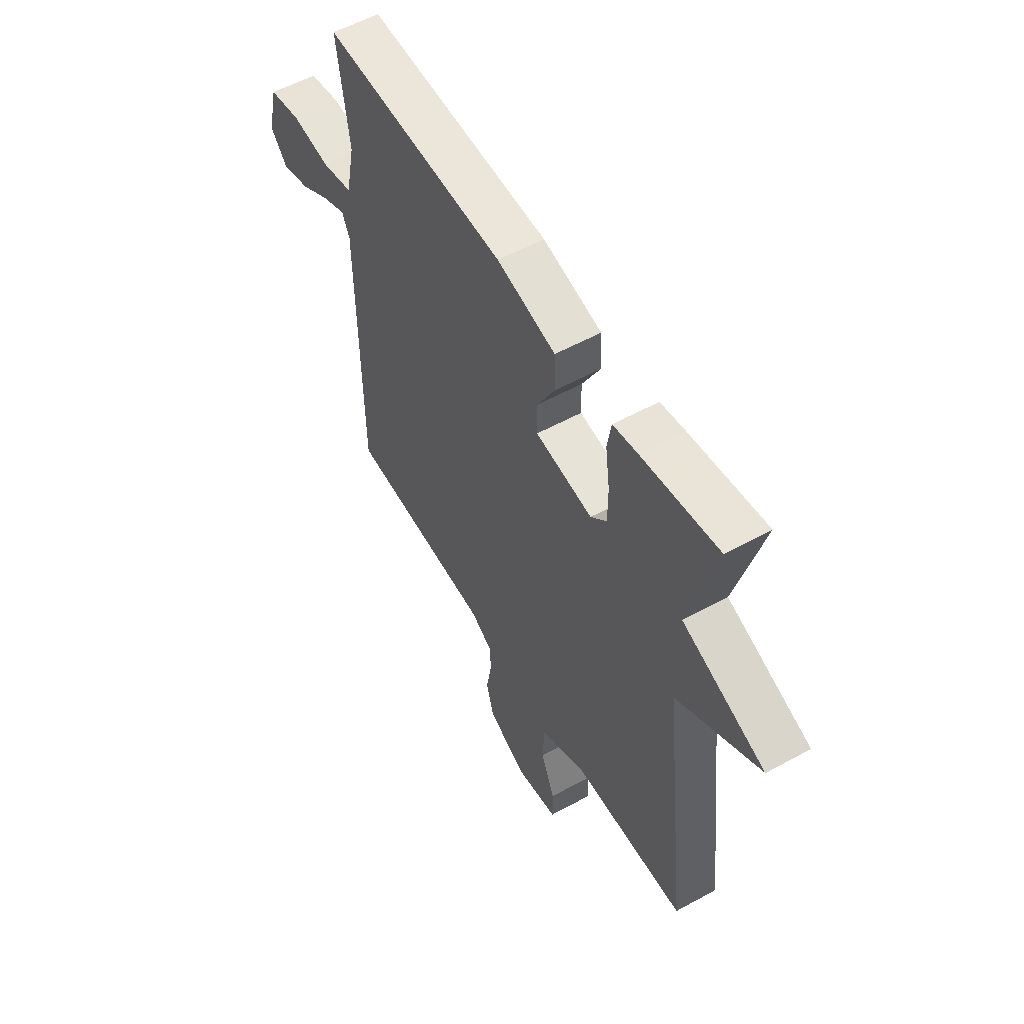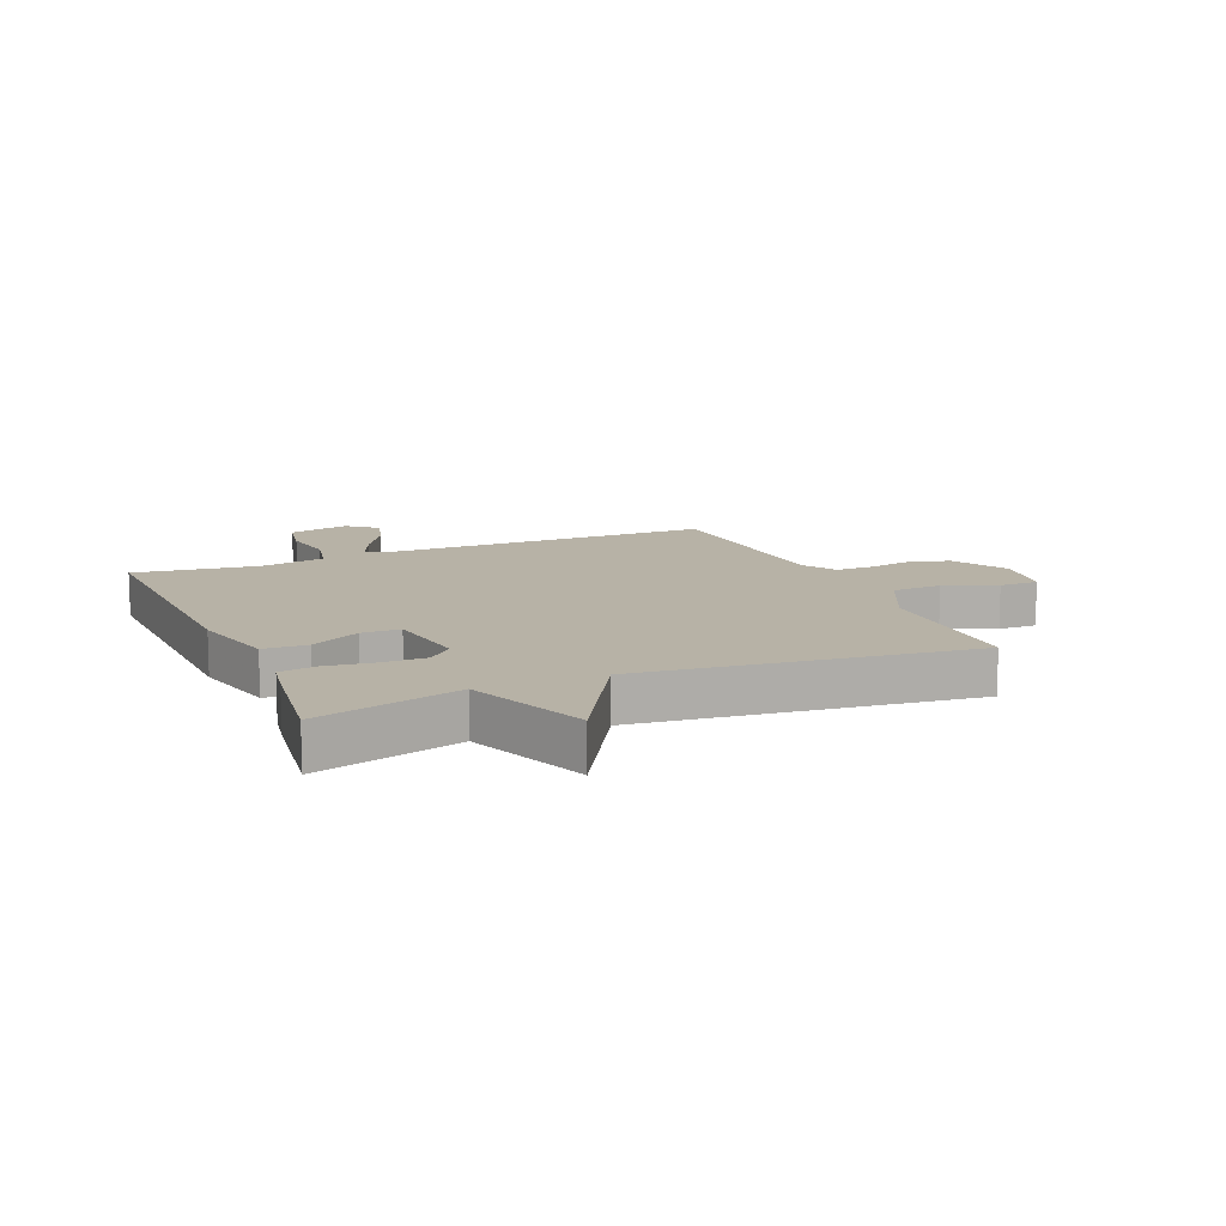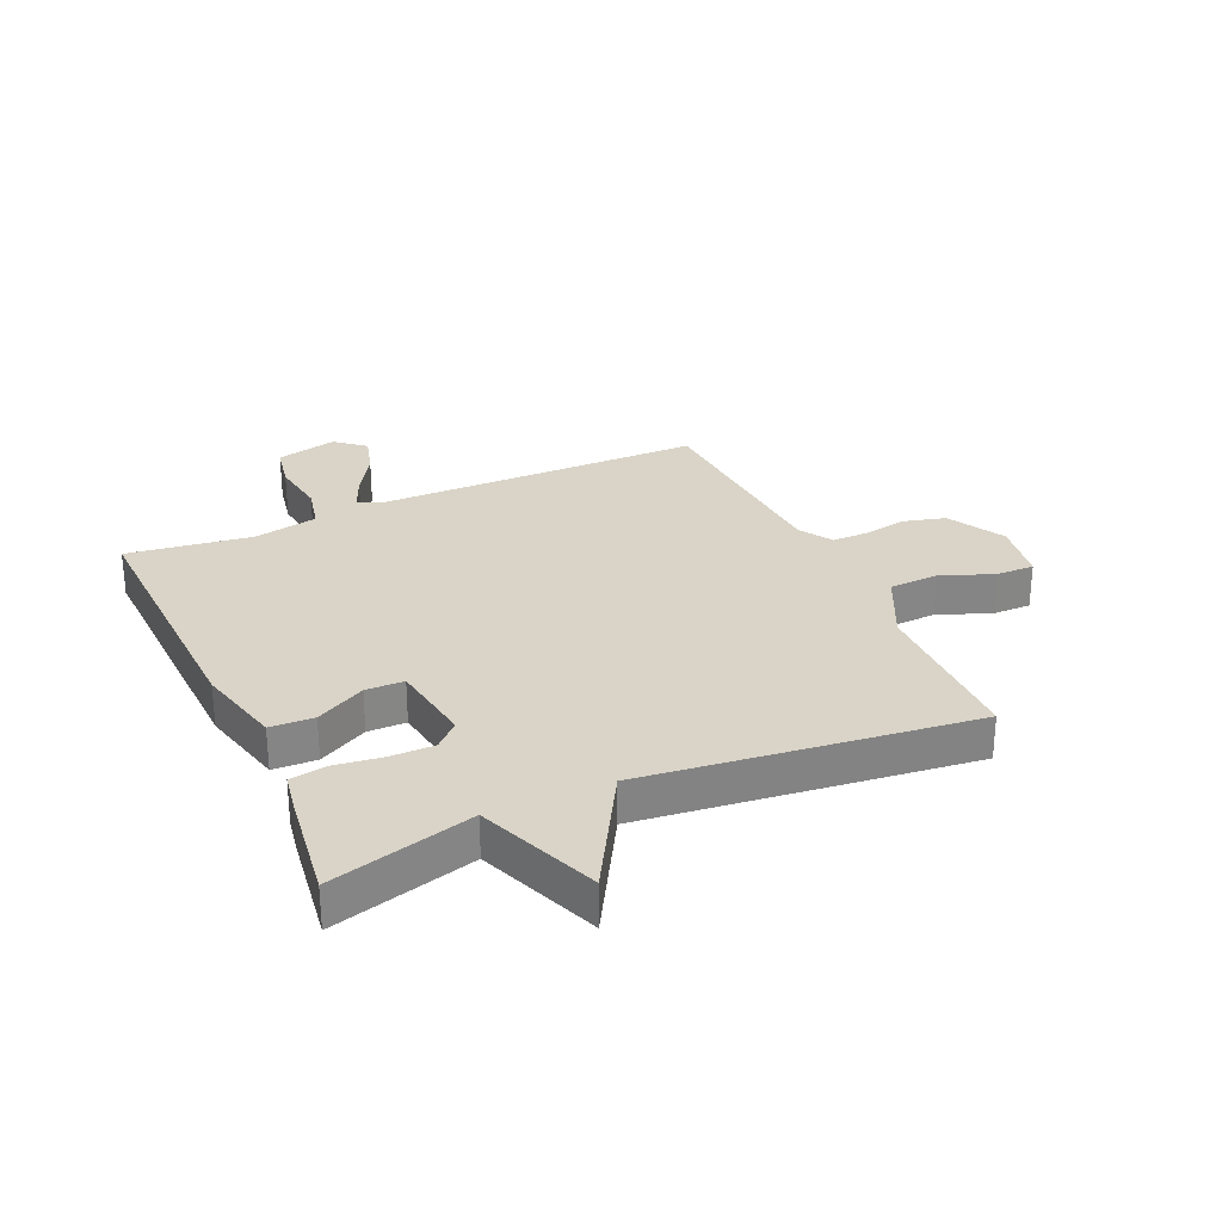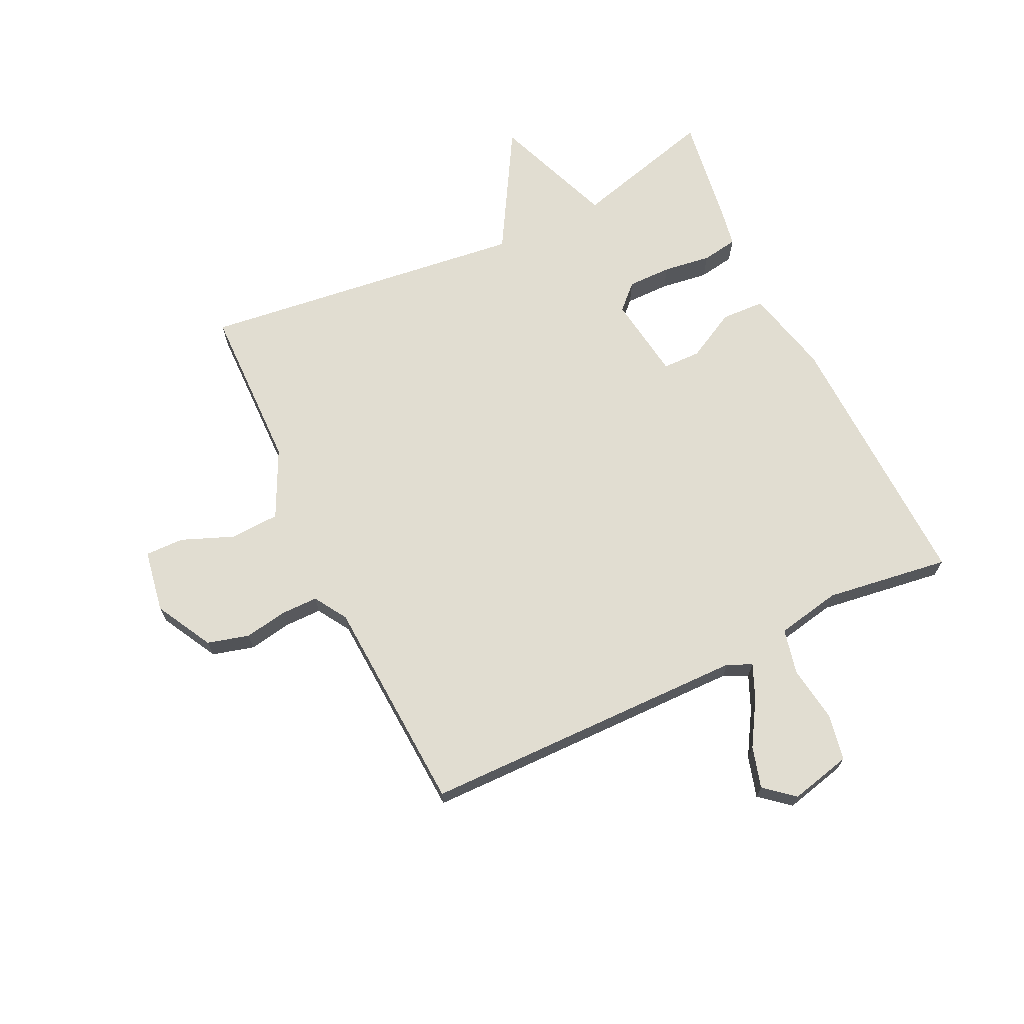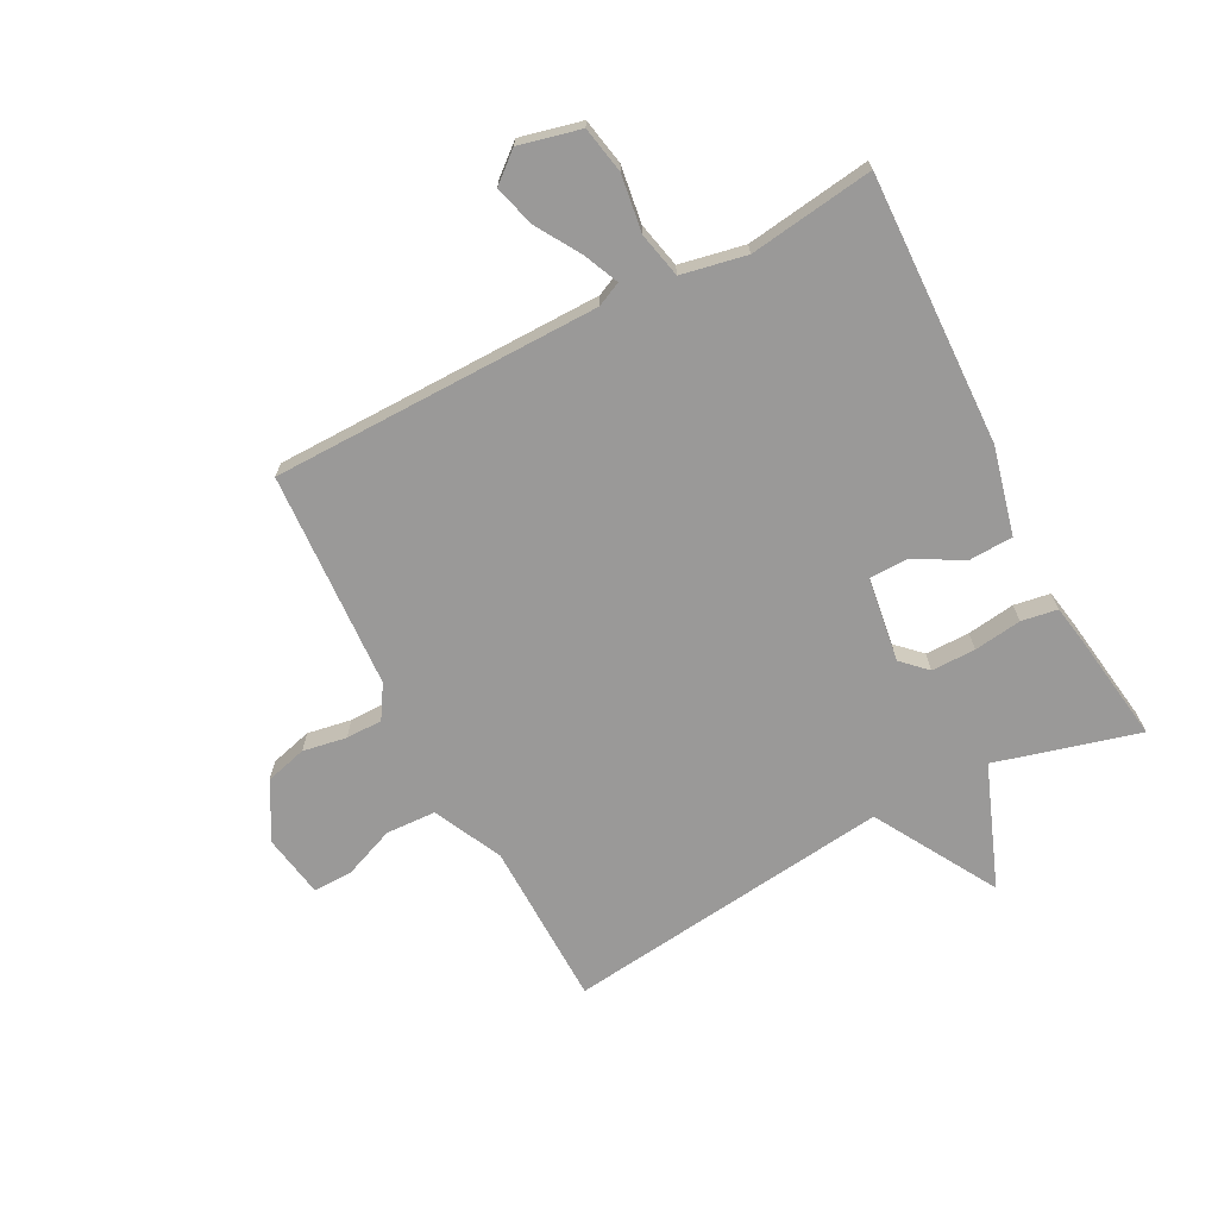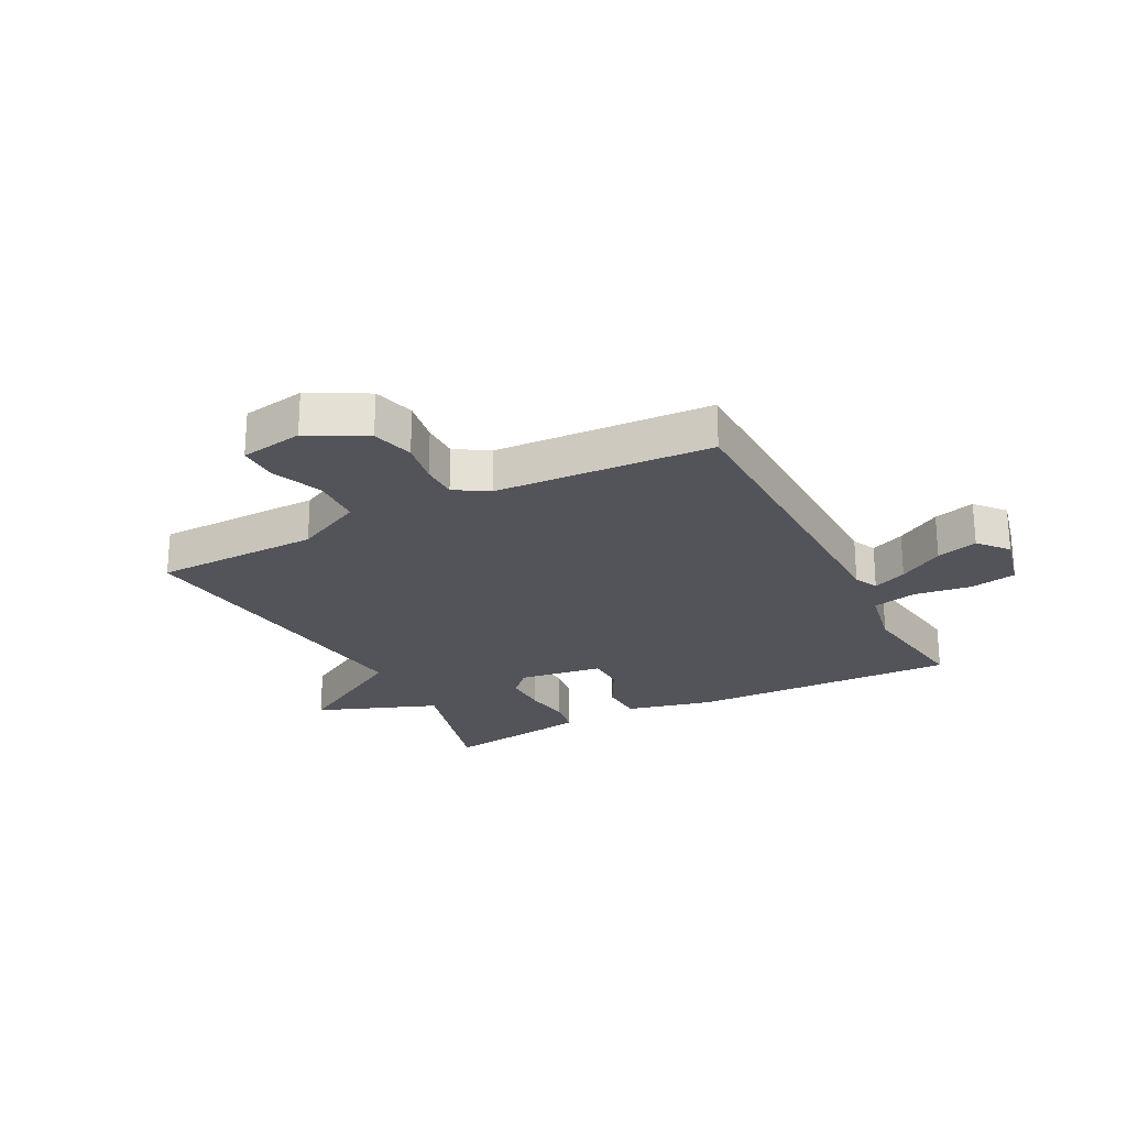
<metadata>
{"format":"obj","ext":"obj","renderer":"f3d","projection":"perspective","resolution":1024,"background":"white","views":[{"elev":55.9,"azim":60.0,"up":"+Z"},{"elev":12.3,"azim":66.9,"up":"+Y"},{"elev":28.6,"azim":65.7,"up":"+Y"},{"elev":68.8,"azim":-115.4,"up":"+Y"},{"elev":-69.1,"azim":-62.3,"up":"+Y"},{"elev":-23.8,"azim":-152.4,"up":"+Y"}]}
</metadata>
<code>
v 0.5 0.07 0.5
v 0.434 0.07 0.257
v 0.641 0.07 0.177
v 0.434 0.07 0.057
v 0.5 0.07 -0.5
v 0.218 0.07 -0.504
v 0.102 0.07 -0.56
v 0.098 0.07 -0.645
v 0.133 0.07 -0.733
v 0.134 0.07 -0.799
v 0.027 0.07 -0.817
v -0.07 0.07 -0.764
v -0.089 0.07 -0.693
v -0.076 0.07 -0.619
v -0.076 0.07 -0.557
v -0.132 0.07 -0.522
v -0.5 0.07 -0.5
v -0.505 0.07 0.057
v -0.524 0.07 0.098
v -0.582 0.07 0.073
v -0.658 0.07 0.027
v -0.728 0.07 0.007
v -0.77 0.07 0.057
v -0.745 0.07 0.161
v -0.666 0.07 0.176
v -0.57 0.07 0.162
v -0.493 0.07 0.179
v -0.471 0.07 0.289
v -0.5 0.07 0.5
v -0.041 0.07 0.484
v 0.106 0.07 0.448
v 0.109 0.07 0.374
v 0.064 0.07 0.29
v 0.065 0.07 0.225
v 0.208 0.07 0.204
v 0.248 0.07 0.245
v 0.248 0.07 0.32
v 0.237 0.07 0.401
v 0.247 0.07 0.462
v 0.309 0.07 0.473
v 0.5 0 0.5
v 0.434 0 0.257
v 0.641 0 0.177
v 0.434 0 0.057
v 0.5 0 -0.5
v 0.218 0 -0.504
v 0.102 0 -0.56
v 0.098 0 -0.645
v 0.133 0 -0.733
v 0.134 0 -0.799
v 0.027 0 -0.817
v -0.07 0 -0.764
v -0.089 0 -0.693
v -0.076 0 -0.619
v -0.076 0 -0.557
v -0.132 0 -0.522
v -0.5 0 -0.5
v -0.505 0 0.057
v -0.524 0 0.098
v -0.582 0 0.073
v -0.658 0 0.027
v -0.728 0 0.007
v -0.77 0 0.057
v -0.745 0 0.161
v -0.666 0 0.176
v -0.57 0 0.162
v -0.493 0 0.179
v -0.471 0 0.289
v -0.5 0 0.5
v -0.041 0 0.484
v 0.106 0 0.448
v 0.109 0 0.374
v 0.064 0 0.29
v 0.065 0 0.225
v 0.208 0 0.204
v 0.248 0 0.245
v 0.248 0 0.32
v 0.237 0 0.401
v 0.247 0 0.462
v 0.309 0 0.473
f 40 1 2
f 39 40 2
f 38 39 2
f 37 38 2
f 2 3 4
f 37 2 4
f 36 37 4
f 4 5 6
f 36 4 6
f 35 36 6
f 34 35 6 7
f 31 32 33
f 30 31 33
f 29 30 33
f 28 29 33
f 27 28 33 34
f 34 7 8
f 27 34 8
f 26 27 8
f 24 25 26
f 23 24 26
f 22 23 26
f 21 22 26
f 20 21 26
f 19 20 26
f 16 17 18
f 15 16 18 19
f 12 13 14
f 11 12 14
f 10 11 14
f 9 10 14
f 8 9 14
f 8 14 15
f 19 26 8
f 8 15 19
f 42 41 80
f 42 80 79
f 42 79 78
f 42 78 77
f 44 43 42
f 44 42 77
f 44 77 76
f 46 45 44
f 46 44 76
f 46 76 75
f 47 46 75 74
f 73 72 71
f 73 71 70
f 73 70 69
f 73 69 68
f 74 73 68 67
f 48 47 74
f 48 74 67
f 48 67 66
f 66 65 64
f 66 64 63
f 66 63 62
f 66 62 61
f 66 61 60
f 66 60 59
f 58 57 56
f 59 58 56 55
f 54 53 52
f 54 52 51
f 54 51 50
f 54 50 49
f 54 49 48
f 55 54 48
f 48 66 59
f 59 55 48
f 1 41 42 2
f 2 42 43 3
f 3 43 44 4
f 4 44 45 5
f 5 45 46 6
f 6 46 47 7
f 7 47 48 8
f 8 48 49 9
f 9 49 50 10
f 10 50 51 11
f 11 51 52 12
f 12 52 53 13
f 13 53 54 14
f 14 54 55 15
f 15 55 56 16
f 16 56 57 17
f 17 57 58 18
f 18 58 59 19
f 19 59 60 20
f 20 60 61 21
f 21 61 62 22
f 22 62 63 23
f 23 63 64 24
f 24 64 65 25
f 25 65 66 26
f 26 66 67 27
f 27 67 68 28
f 28 68 69 29
f 29 69 70 30
f 30 70 71 31
f 31 71 72 32
f 32 72 73 33
f 33 73 74 34
f 34 74 75 35
f 35 75 76 36
f 36 76 77 37
f 37 77 78 38
f 38 78 79 39
f 39 79 80 40
f 40 80 41 1

</code>
